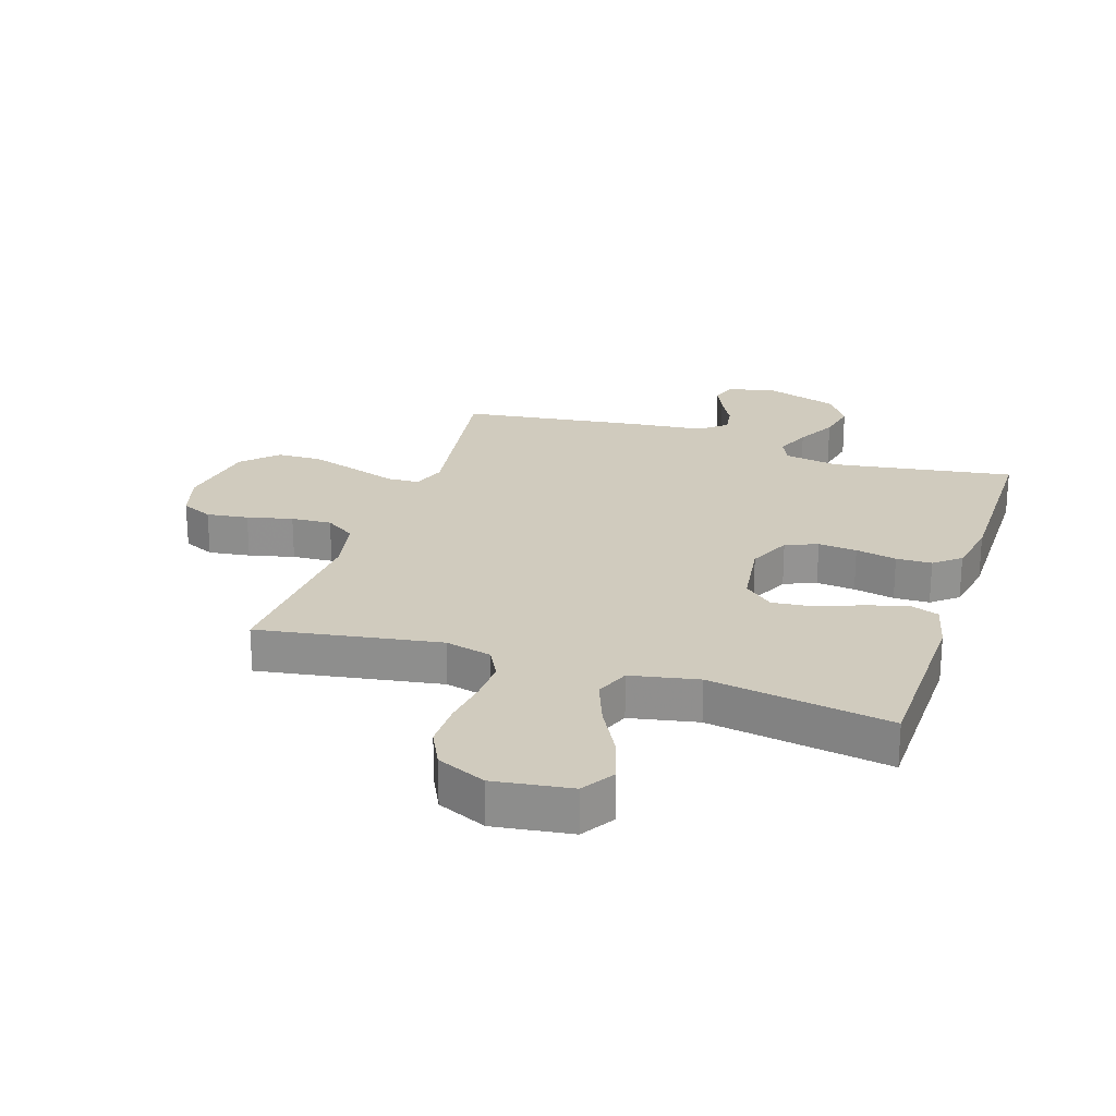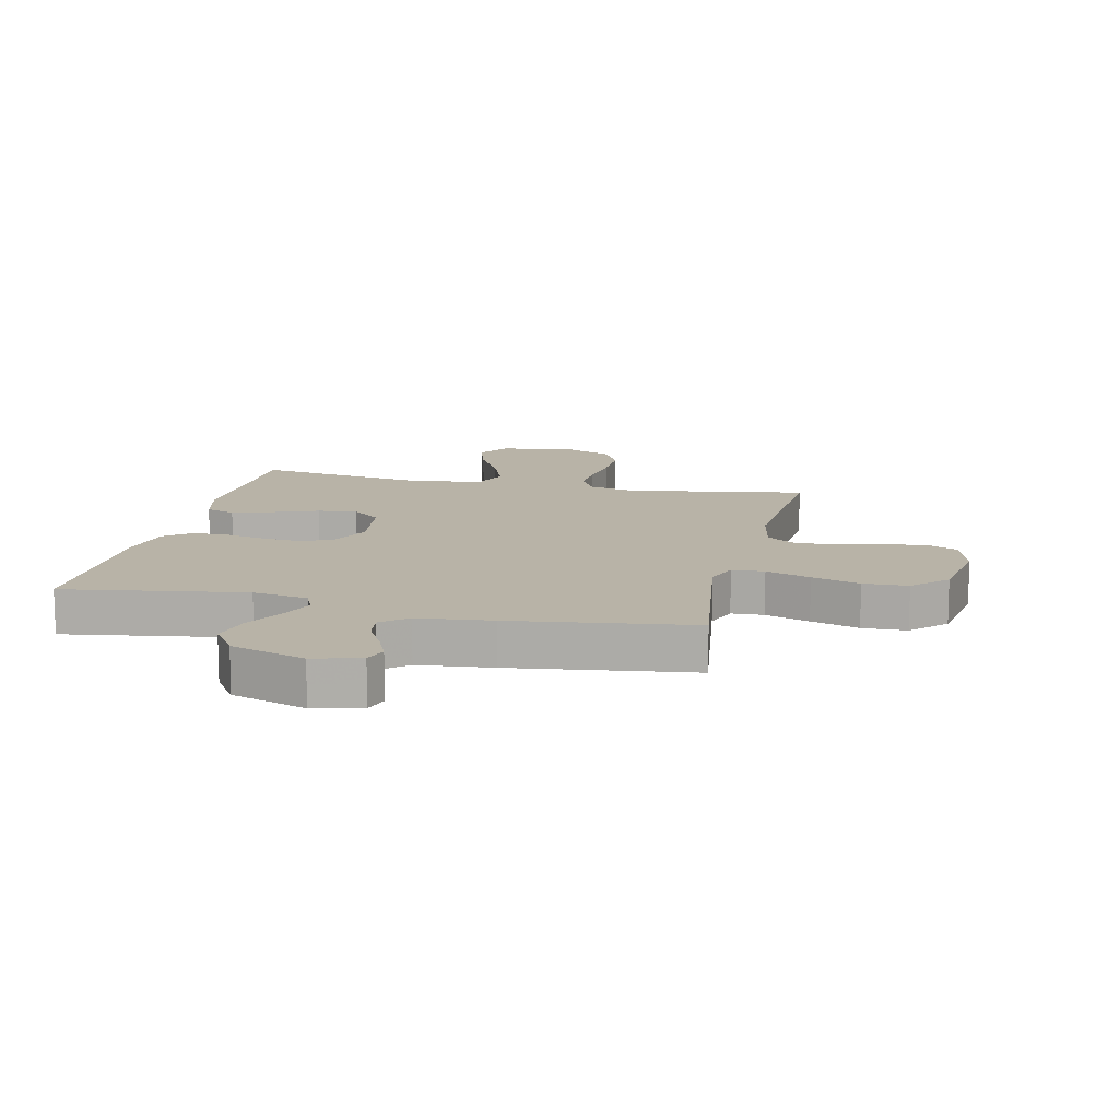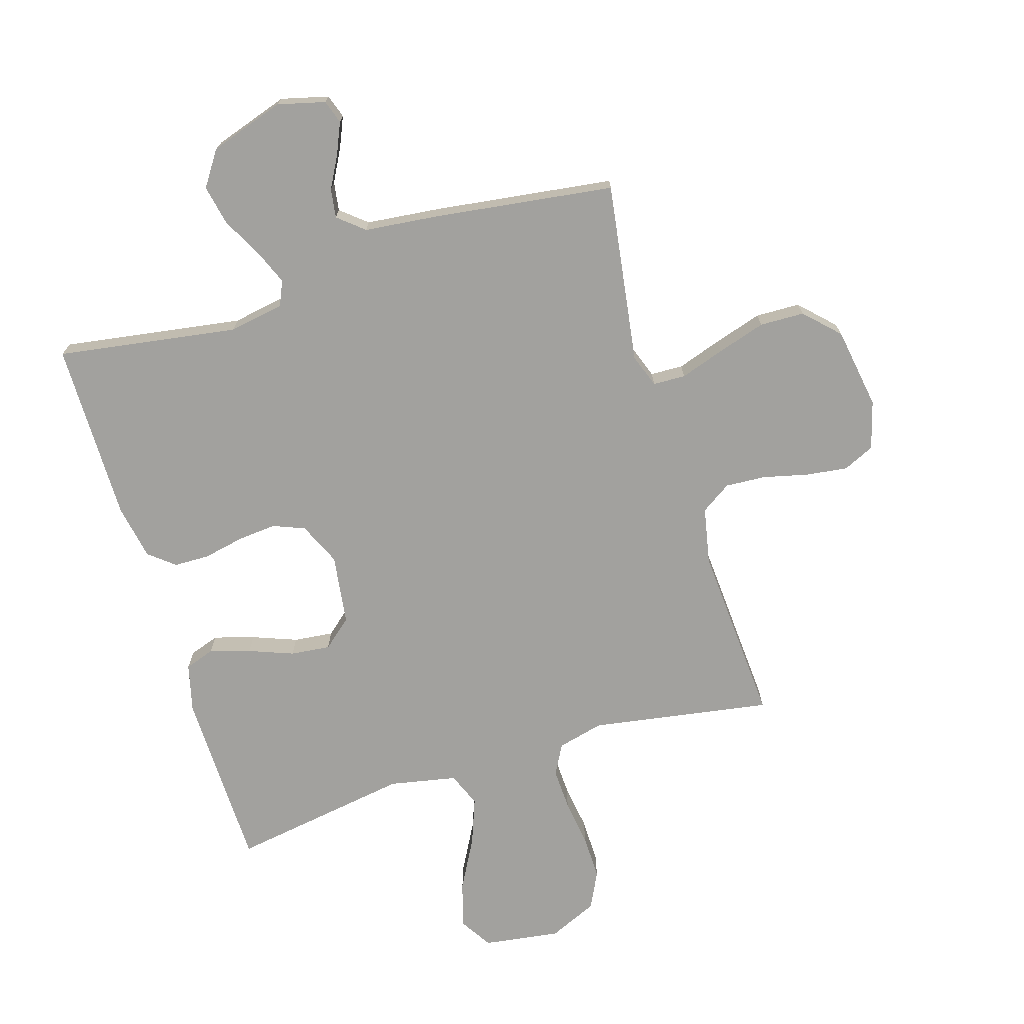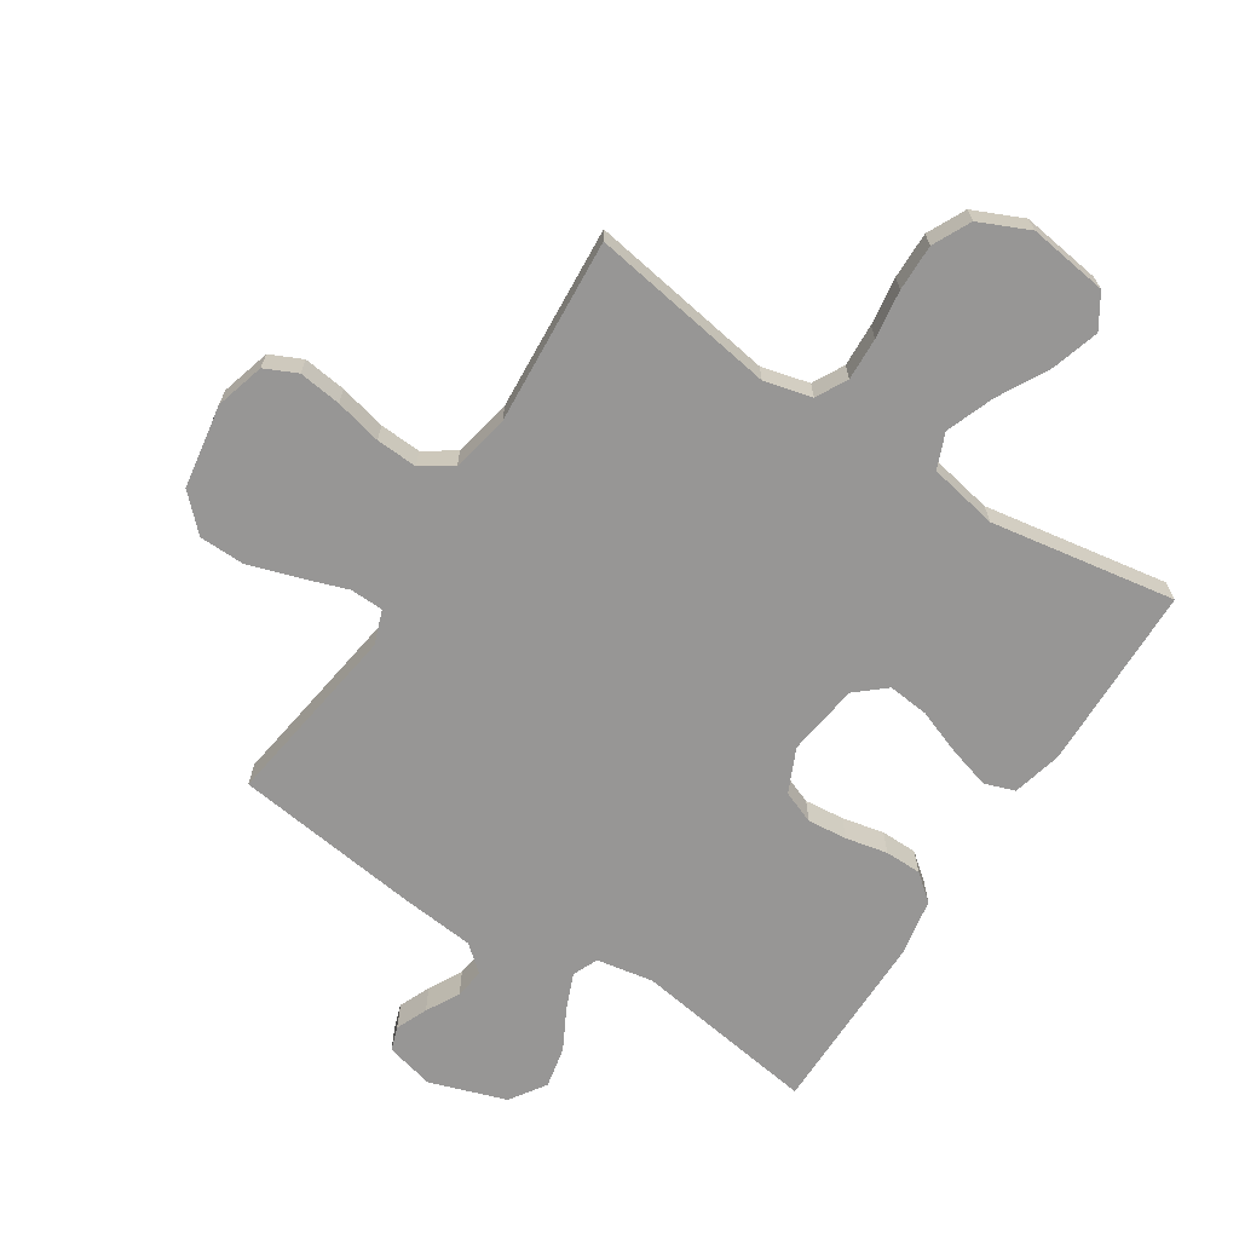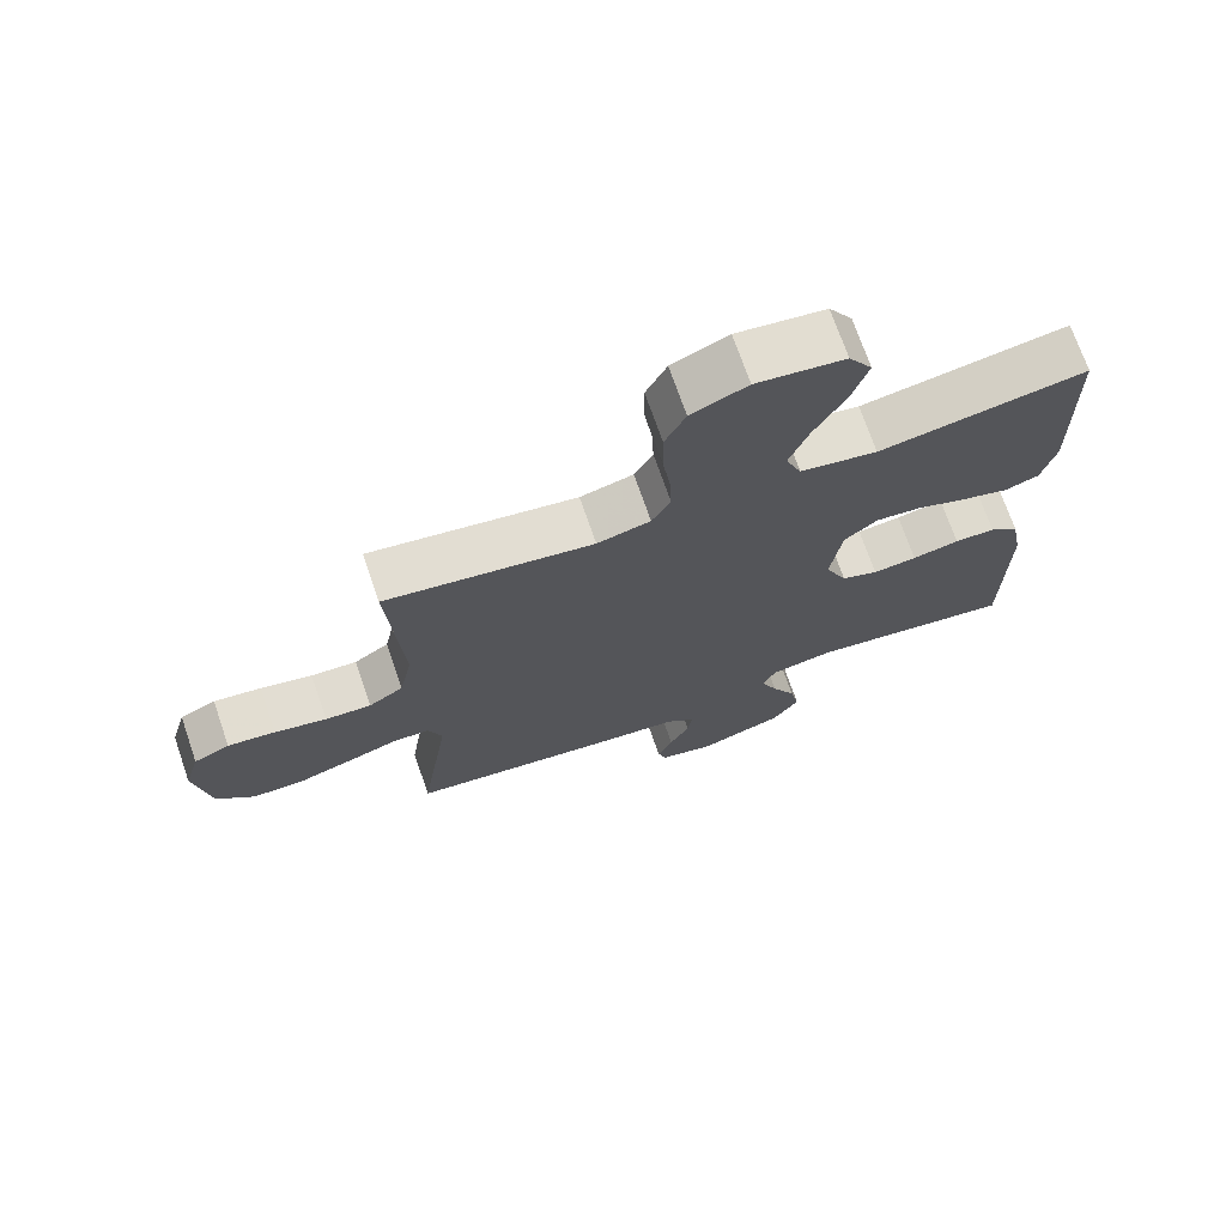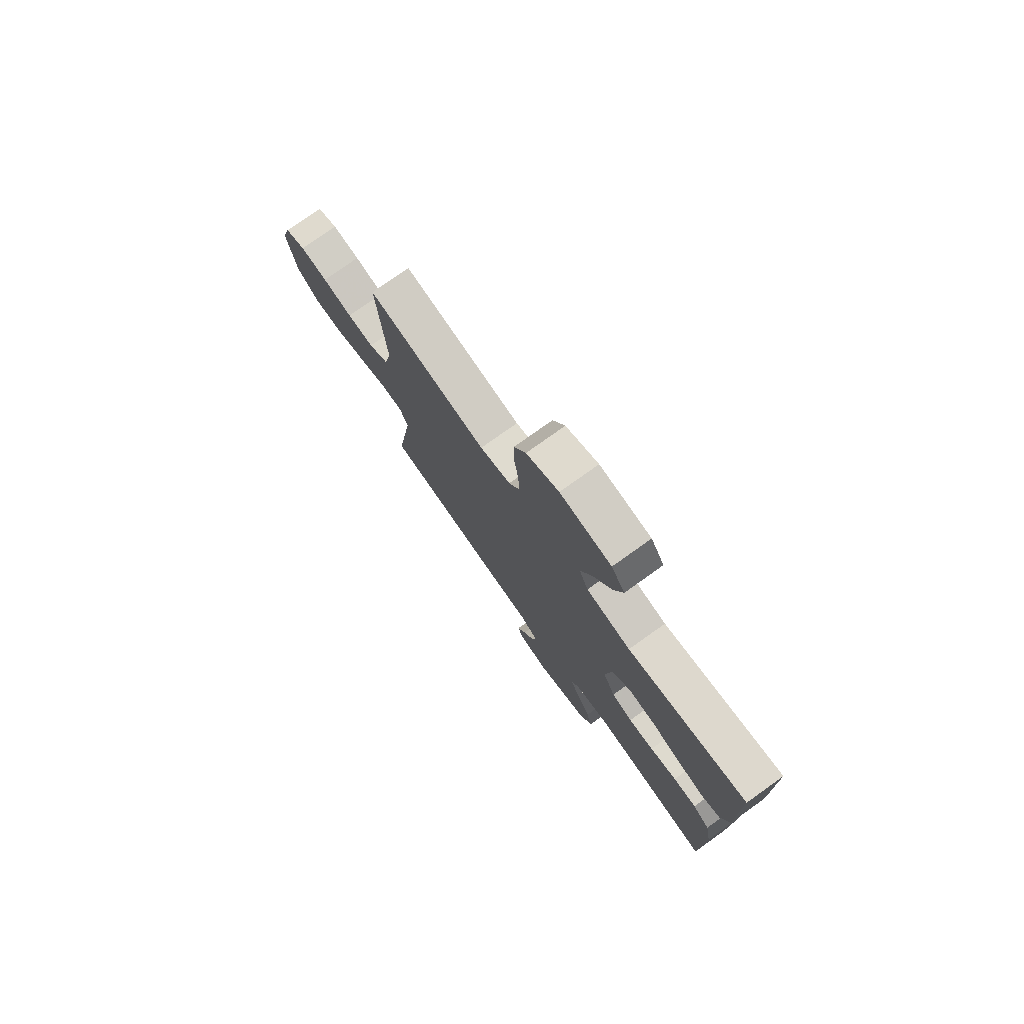
<metadata>
{"format":"obj","ext":"obj","renderer":"f3d","projection":"perspective","resolution":1024,"background":"white","views":[{"elev":23.5,"azim":18.1,"up":"+Y"},{"elev":12.7,"azim":-167.2,"up":"+Y"},{"elev":-72.1,"azim":-163.0,"up":"+Y"},{"elev":-67.9,"azim":-32.7,"up":"+Y"},{"elev":71.8,"azim":-19.1,"up":"+Z"},{"elev":77.4,"azim":54.5,"up":"+Z"}]}
</metadata>
<code>
v 0.5 0.07 0.5
v 0.506 0.07 0.2
v 0.486 0.07 0.12
v 0.437 0.07 0.103
v 0.369 0.07 0.123
v 0.295 0.07 0.151
v 0.229 0.07 0.158
v 0.181 0.07 0.117
v 0.165 0.07 0
v 0.197 0.07 -0.071
v 0.25 0.07 -0.092
v 0.314 0.07 -0.086
v 0.382 0.07 -0.072
v 0.441 0.07 -0.073
v 0.484 0.07 -0.108
v 0.501 0.07 -0.2
v 0.5 0.07 -0.5
v 0.2 0.07 -0.454
v 0.108 0.07 -0.47
v 0.09 0.07 -0.511
v 0.114 0.07 -0.569
v 0.149 0.07 -0.635
v 0.163 0.07 -0.702
v 0.124 0.07 -0.76
v 0 0.07 -0.801
v -0.079 0.07 -0.781
v -0.092 0.07 -0.742
v -0.07 0.07 -0.691
v -0.041 0.07 -0.637
v -0.034 0.07 -0.589
v -0.077 0.07 -0.553
v -0.2 0.07 -0.54
v -0.5 0.07 -0.5
v -0.456 0.07 -0.2
v -0.476 0.07 -0.145
v -0.53 0.07 -0.143
v -0.604 0.07 -0.168
v -0.684 0.07 -0.193
v -0.758 0.07 -0.191
v -0.813 0.07 -0.136
v -0.835 0.07 0
v -0.812 0.07 0.08
v -0.76 0.07 0.104
v -0.691 0.07 0.095
v -0.616 0.07 0.077
v -0.549 0.07 0.073
v -0.499 0.07 0.106
v -0.48 0.07 0.2
v -0.5 0.07 0.5
v -0.2 0.07 0.451
v -0.123 0.07 0.47
v -0.096 0.07 0.52
v -0.099 0.07 0.589
v -0.11 0.07 0.667
v -0.111 0.07 0.742
v -0.081 0.07 0.803
v 0 0.07 0.839
v 0.128 0.07 0.821
v 0.162 0.07 0.767
v 0.139 0.07 0.691
v 0.094 0.07 0.608
v 0.065 0.07 0.531
v 0.088 0.07 0.474
v 0.2 0.07 0.452
v 0.5 0 0.5
v 0.506 0 0.2
v 0.486 0 0.12
v 0.437 0 0.103
v 0.369 0 0.123
v 0.295 0 0.151
v 0.229 0 0.158
v 0.181 0 0.117
v 0.165 0 0
v 0.197 0 -0.071
v 0.25 0 -0.092
v 0.314 0 -0.086
v 0.382 0 -0.072
v 0.441 0 -0.073
v 0.484 0 -0.108
v 0.501 0 -0.2
v 0.5 0 -0.5
v 0.2 0 -0.454
v 0.108 0 -0.47
v 0.09 0 -0.511
v 0.114 0 -0.569
v 0.149 0 -0.635
v 0.163 0 -0.702
v 0.124 0 -0.76
v 0 0 -0.801
v -0.079 0 -0.781
v -0.092 0 -0.742
v -0.07 0 -0.691
v -0.041 0 -0.637
v -0.034 0 -0.589
v -0.077 0 -0.553
v -0.2 0 -0.54
v -0.5 0 -0.5
v -0.456 0 -0.2
v -0.476 0 -0.145
v -0.53 0 -0.143
v -0.604 0 -0.168
v -0.684 0 -0.193
v -0.758 0 -0.191
v -0.813 0 -0.136
v -0.835 0 0
v -0.812 0 0.08
v -0.76 0 0.104
v -0.691 0 0.095
v -0.616 0 0.077
v -0.549 0 0.073
v -0.499 0 0.106
v -0.48 0 0.2
v -0.5 0 0.5
v -0.2 0 0.451
v -0.123 0 0.47
v -0.096 0 0.52
v -0.099 0 0.589
v -0.11 0 0.667
v -0.111 0 0.742
v -0.081 0 0.803
v 0 0 0.839
v 0.128 0 0.821
v 0.162 0 0.767
v 0.139 0 0.691
v 0.094 0 0.608
v 0.065 0 0.531
v 0.088 0 0.474
v 0.2 0 0.452
f 58 59 60 61
f 58 61 62
f 57 58 62
f 56 57 62
f 53 54 55 56
f 52 53 56 62
f 51 52 62 63
f 48 49 50
f 47 48 50 51
f 42 43 44 45
f 42 45 46
f 41 42 46
f 40 41 46
f 39 40 46 47
f 36 37 38 39
f 31 32 33 34
f 30 31 34 35
f 26 27 28 29
f 24 25 26 29
f 24 29 30
f 21 22 23 24
f 20 21 24 30
f 19 20 30 35
f 15 16 17 18
f 15 18 19 35
f 12 13 14 15
f 11 12 15
f 3 4 5 6
f 1 2 3 6
f 64 1 6 7
f 63 64 7 8
f 51 63 8 9
f 36 39 47 51
f 36 51 9 10
f 11 15 35 36
f 10 11 36
f 125 124 123 122
f 126 125 122
f 126 122 121
f 126 121 120
f 120 119 118 117
f 126 120 117 116
f 127 126 116 115
f 114 113 112
f 115 114 112 111
f 109 108 107 106
f 110 109 106
f 110 106 105
f 110 105 104
f 111 110 104 103
f 103 102 101 100
f 98 97 96 95
f 99 98 95 94
f 93 92 91 90
f 93 90 89 88
f 94 93 88
f 88 87 86 85
f 94 88 85 84
f 99 94 84 83
f 82 81 80 79
f 99 83 82 79
f 79 78 77 76
f 79 76 75
f 70 69 68 67
f 70 67 66 65
f 71 70 65 128
f 72 71 128 127
f 73 72 127 115
f 115 111 103 100
f 74 73 115 100
f 100 99 79 75
f 100 75 74
f 1 65 66 2
f 2 66 67 3
f 3 67 68 4
f 4 68 69 5
f 5 69 70 6
f 6 70 71 7
f 7 71 72 8
f 8 72 73 9
f 9 73 74 10
f 10 74 75 11
f 11 75 76 12
f 12 76 77 13
f 13 77 78 14
f 14 78 79 15
f 15 79 80 16
f 16 80 81 17
f 17 81 82 18
f 18 82 83 19
f 19 83 84 20
f 20 84 85 21
f 21 85 86 22
f 22 86 87 23
f 23 87 88 24
f 24 88 89 25
f 25 89 90 26
f 26 90 91 27
f 27 91 92 28
f 28 92 93 29
f 29 93 94 30
f 30 94 95 31
f 31 95 96 32
f 32 96 97 33
f 33 97 98 34
f 34 98 99 35
f 35 99 100 36
f 36 100 101 37
f 37 101 102 38
f 38 102 103 39
f 39 103 104 40
f 40 104 105 41
f 41 105 106 42
f 42 106 107 43
f 43 107 108 44
f 44 108 109 45
f 45 109 110 46
f 46 110 111 47
f 47 111 112 48
f 48 112 113 49
f 49 113 114 50
f 50 114 115 51
f 51 115 116 52
f 52 116 117 53
f 53 117 118 54
f 54 118 119 55
f 55 119 120 56
f 56 120 121 57
f 57 121 122 58
f 58 122 123 59
f 59 123 124 60
f 60 124 125 61
f 61 125 126 62
f 62 126 127 63
f 63 127 128 64
f 64 128 65 1

</code>
